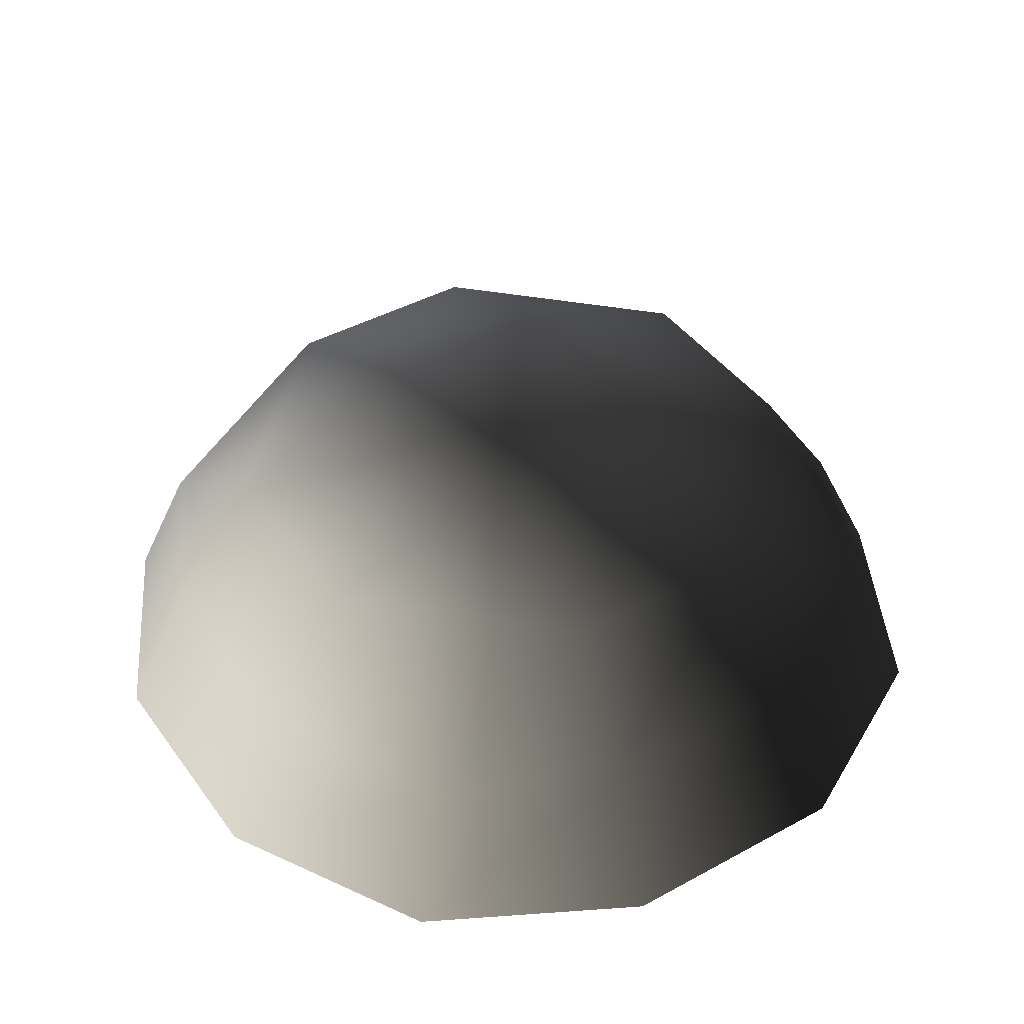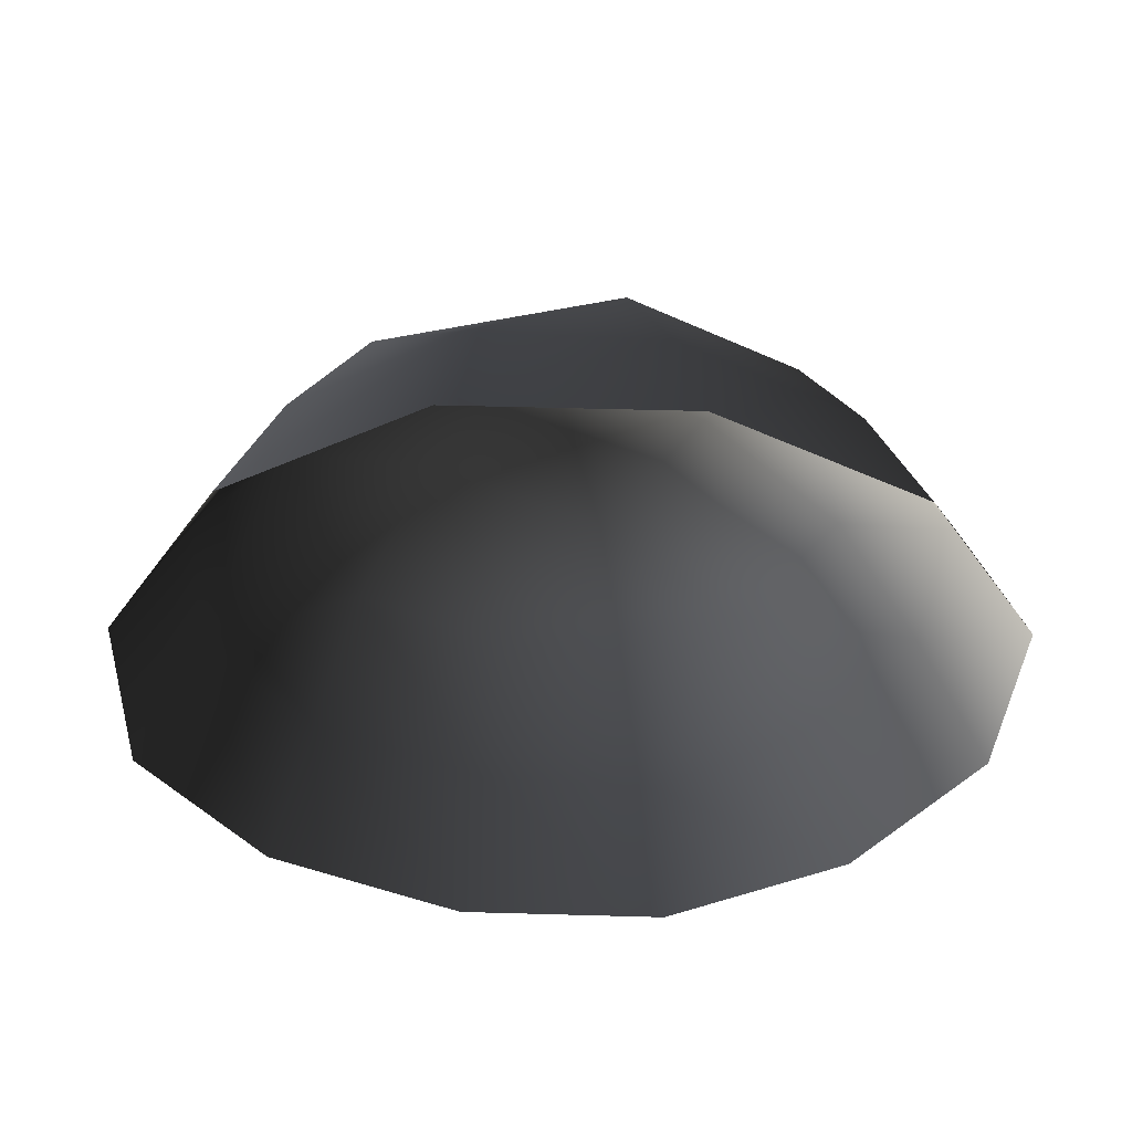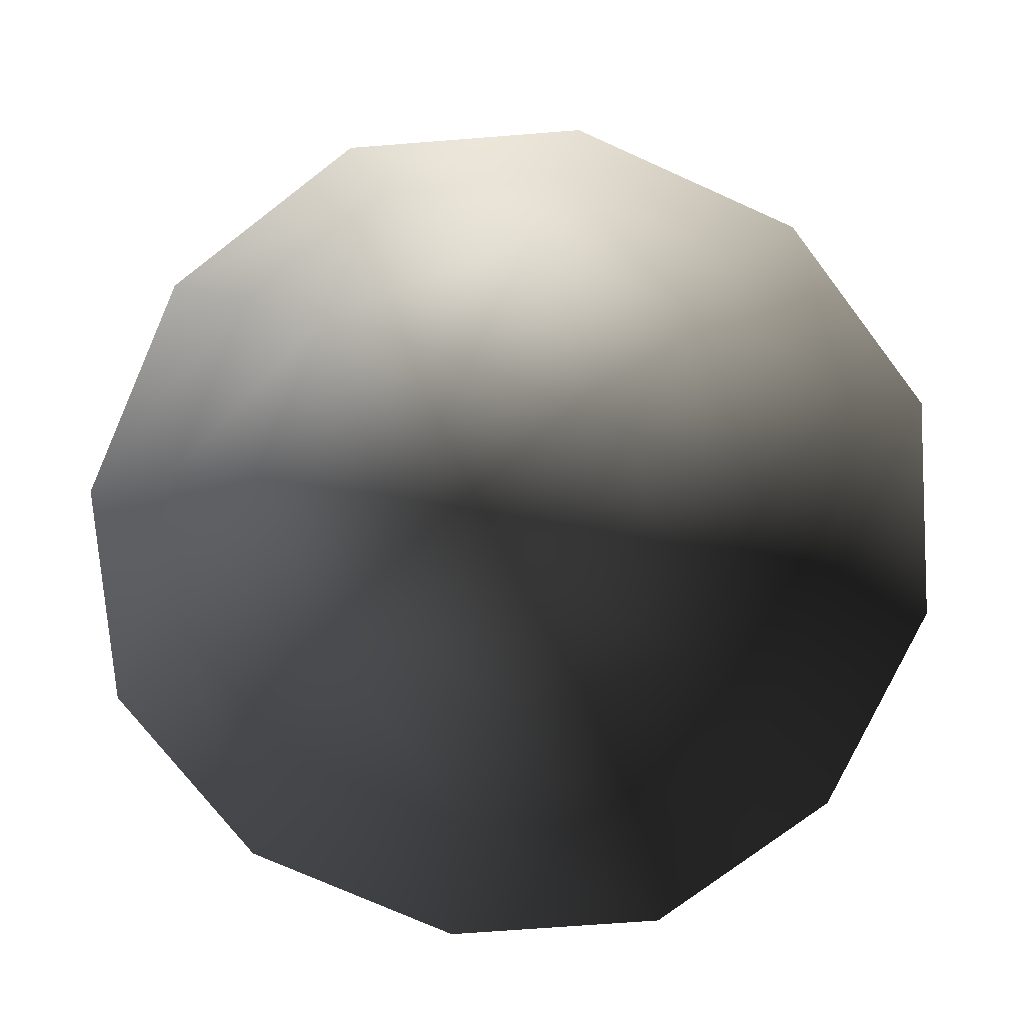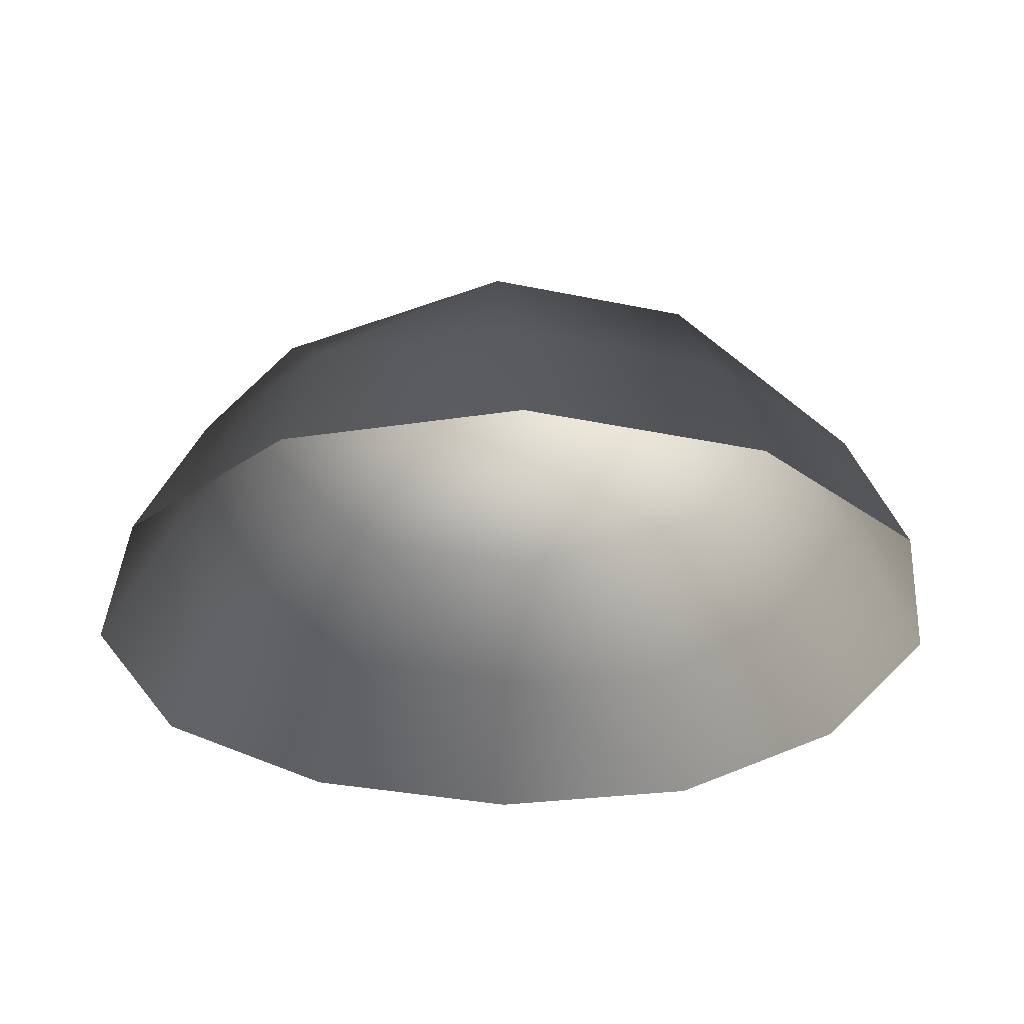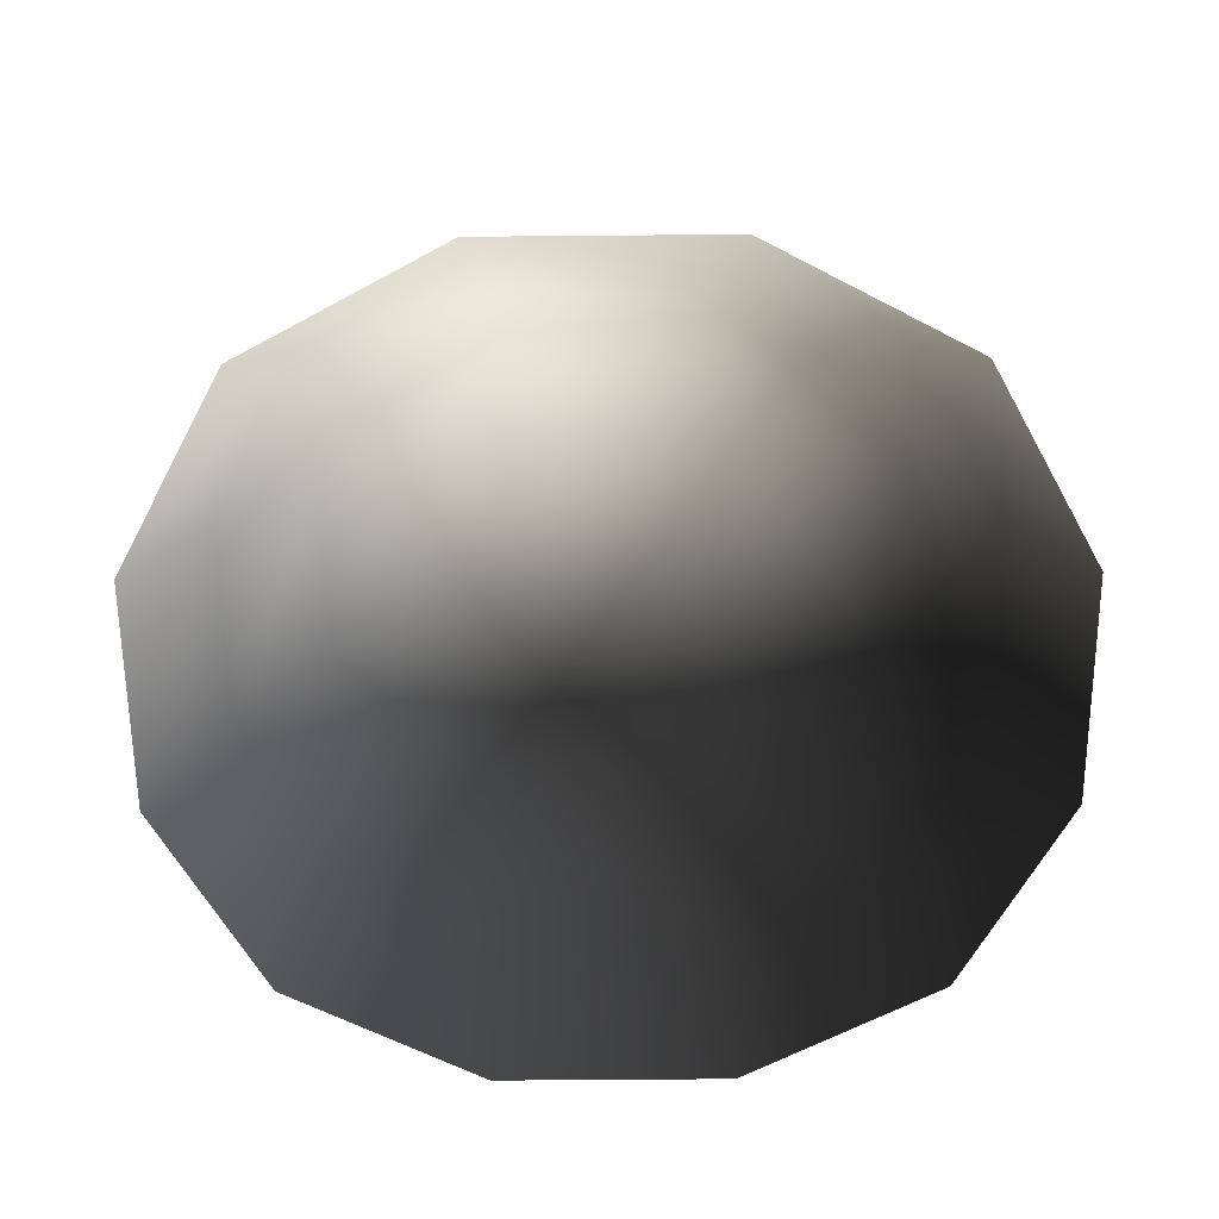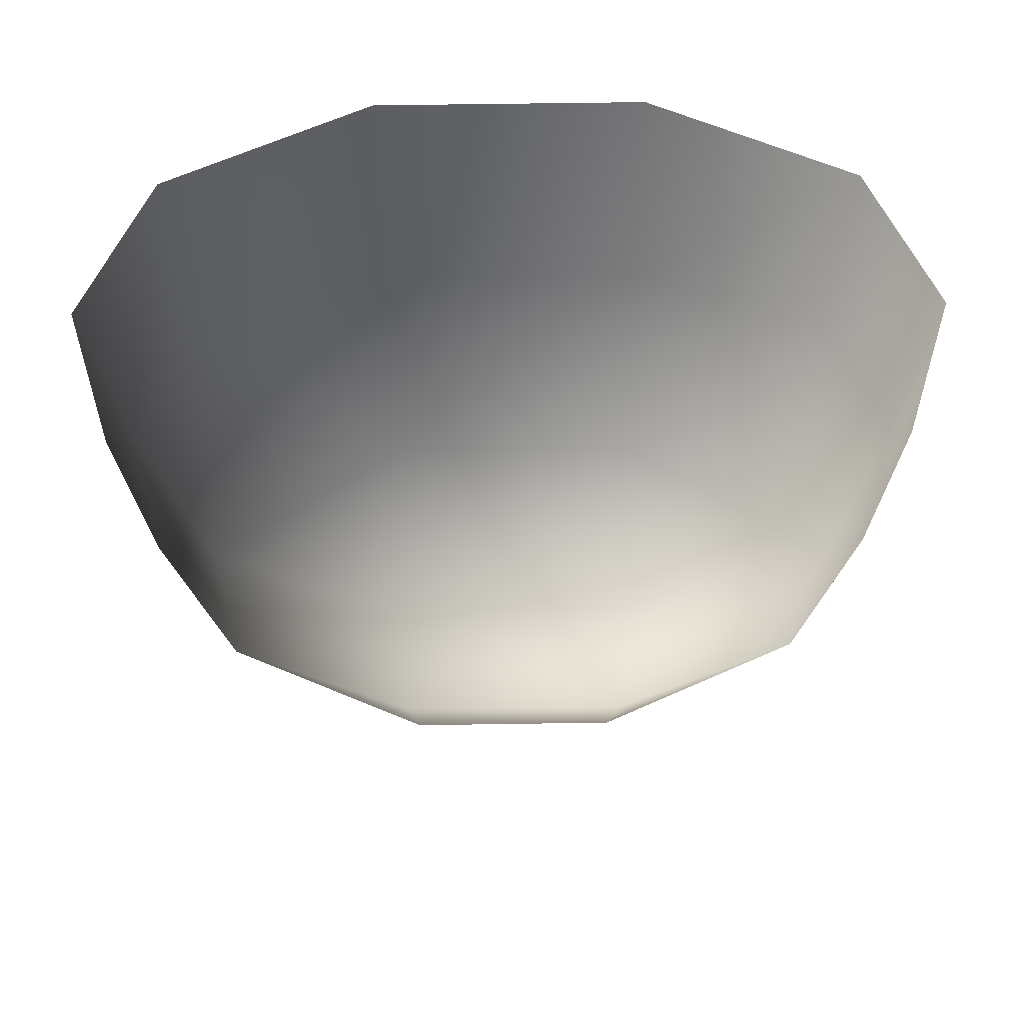
<metadata>
{"format":"obj","ext":"obj","renderer":"f3d","projection":"perspective","resolution":1024,"background":"white","views":[{"elev":42.7,"azim":-123.1,"up":"+Z"},{"elev":-37.0,"azim":59.1,"up":"+Z"},{"elev":-74.6,"azim":-114.1,"up":"+Z"},{"elev":-31.3,"azim":-16.8,"up":"+Z"},{"elev":-62.1,"azim":-89.5,"up":"+Z"},{"elev":59.8,"azim":-0.9,"up":"+Y"}]}
</metadata>
<code>
v -5.014 1.795 2.028
v -5.025 5.025 -0.3002
v -1.795 5.014 2.028
v -1.9 6.545 -0.1941
v 1.9 6.545 -0.1941
v 1.795 5.014 2.028
v 1.902 1.902 3.178
v -1.902 1.902 3.178
v 1.902 -1.902 3.178
v -1.902 -1.902 3.178
v 1.795 -5.014 2.028
v -1.794 -5.014 2.028
v 5.014 -1.795 2.028
v 5.025 -5.025 -0.3002
v 5.014 1.795 2.028
v 5.025 5.025 -0.3002
v -5.014 -1.795 2.028
v -6.545 1.9 -0.1941
v -6.545 -1.9 -0.1941
v -7.74 2.142 -2.693
v -7.74 -2.142 -2.693
v -5.025 -5.025 -0.3002
v -5.771 -5.771 -2.722
v 6.545 -1.9 -0.1941
v 6.545 1.9 -0.1941
v 7.74 -2.142 -2.693
v 7.74 2.142 -2.693
v 5.771 5.771 -2.722
v -1.9 -6.545 -0.1941
v 1.9 -6.545 -0.1941
v -2.142 -7.74 -2.693
v 2.142 -7.74 -2.693
v 5.772 -5.771 -2.722
v 2.142 7.74 -2.693
v -2.142 7.74 -2.693
v -5.771 5.771 -2.722
g Rock_single_t1(Clone)_36639_547
f 1 3 2
f 4 2 3
f 3 5 4
f 3 6 5
f 7 6 3
f 7 3 8
f 8 3 1
f 9 7 8
f 9 8 10
f 10 8 1
f 11 9 10
f 11 10 12
f 13 7 9
f 9 11 13
f 13 11 14
f 13 15 7
f 7 15 6
f 6 15 16
f 5 6 16
f 10 17 12
f 10 1 17
f 17 1 18
f 17 18 19
f 19 18 20
f 19 20 21
f 22 12 17
f 22 19 21
f 19 22 17
f 22 21 23
f 15 13 24
f 24 13 14
f 15 24 25
f 25 16 15
f 25 24 26
f 25 26 27
f 16 25 27
f 16 27 28
f 29 22 23
f 29 12 22
f 11 12 29
f 11 29 30
f 30 29 31
f 29 23 31
f 30 31 32
f 30 14 11
f 14 30 32
f 14 32 33
f 24 33 26
f 24 14 33
f 5 28 34
f 4 5 34
f 4 34 35
f 2 4 35
f 2 35 36
f 5 16 28
f 18 2 36
f 18 36 20
f 18 1 2

</code>
